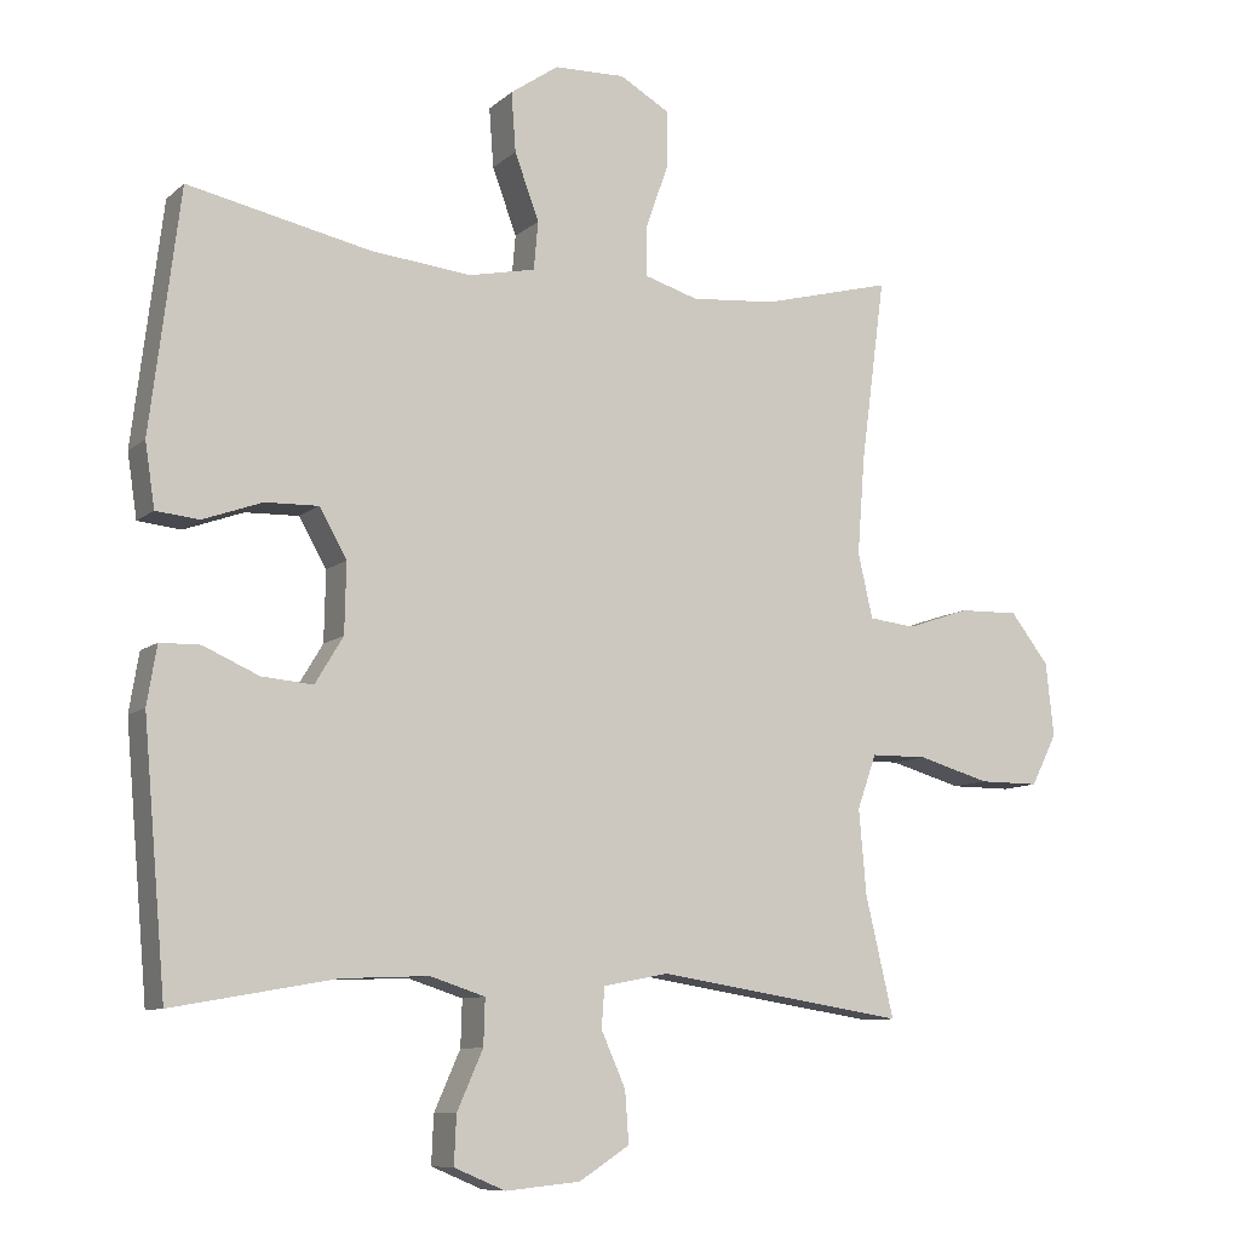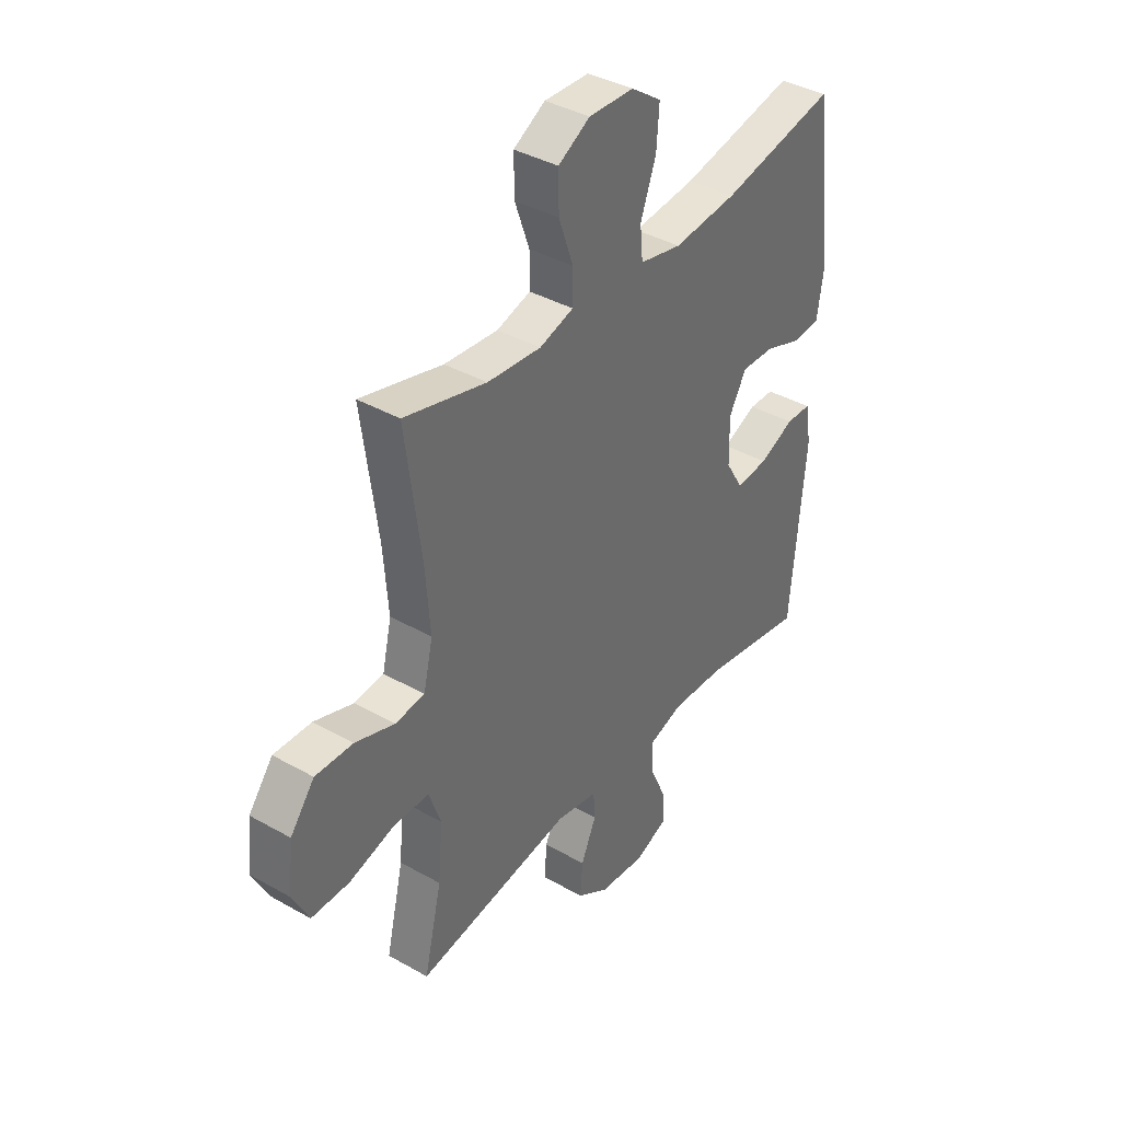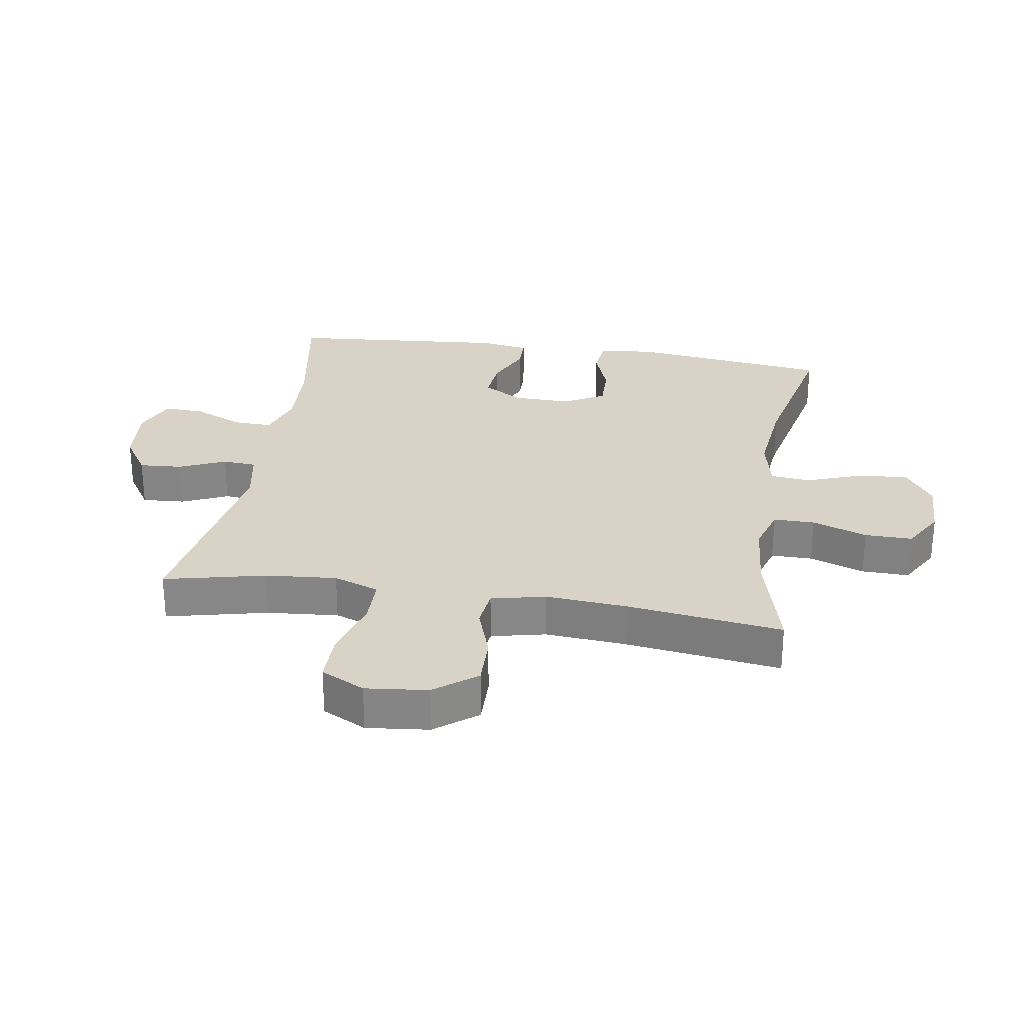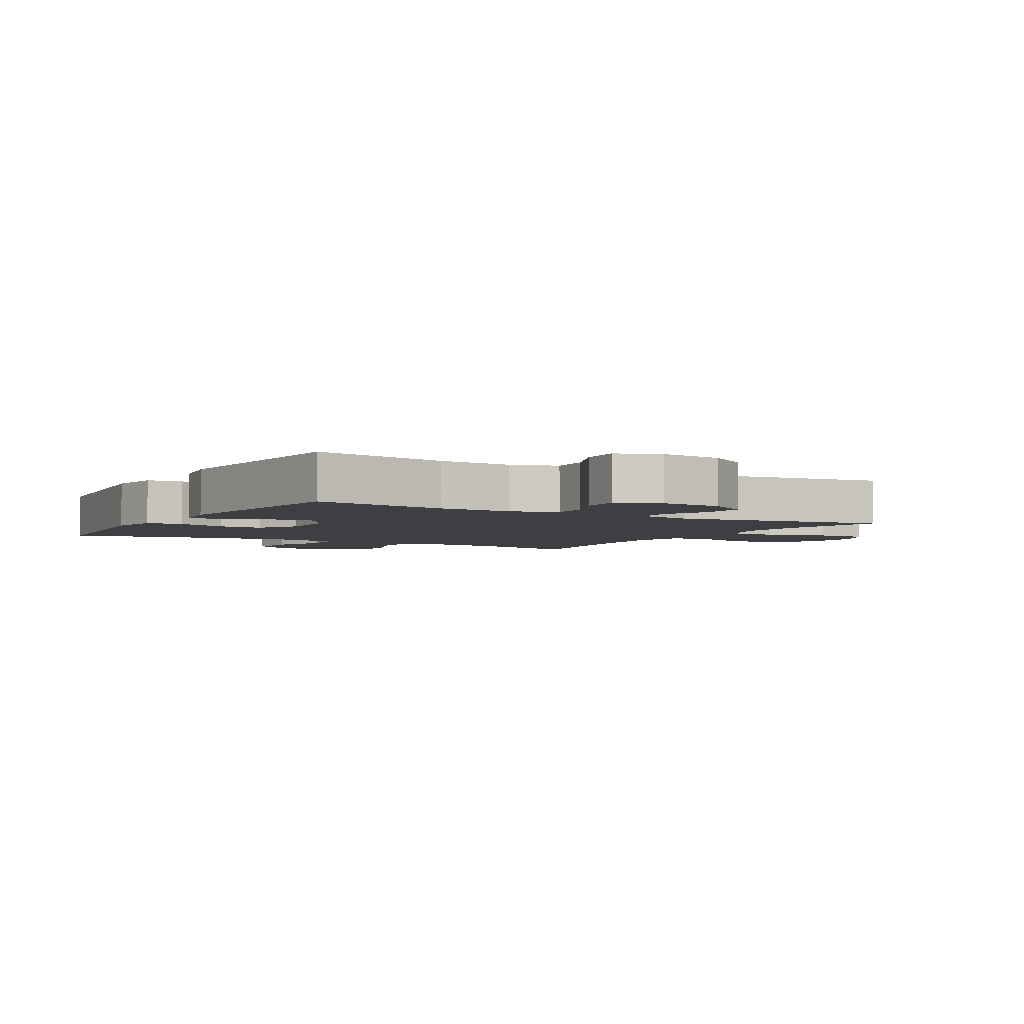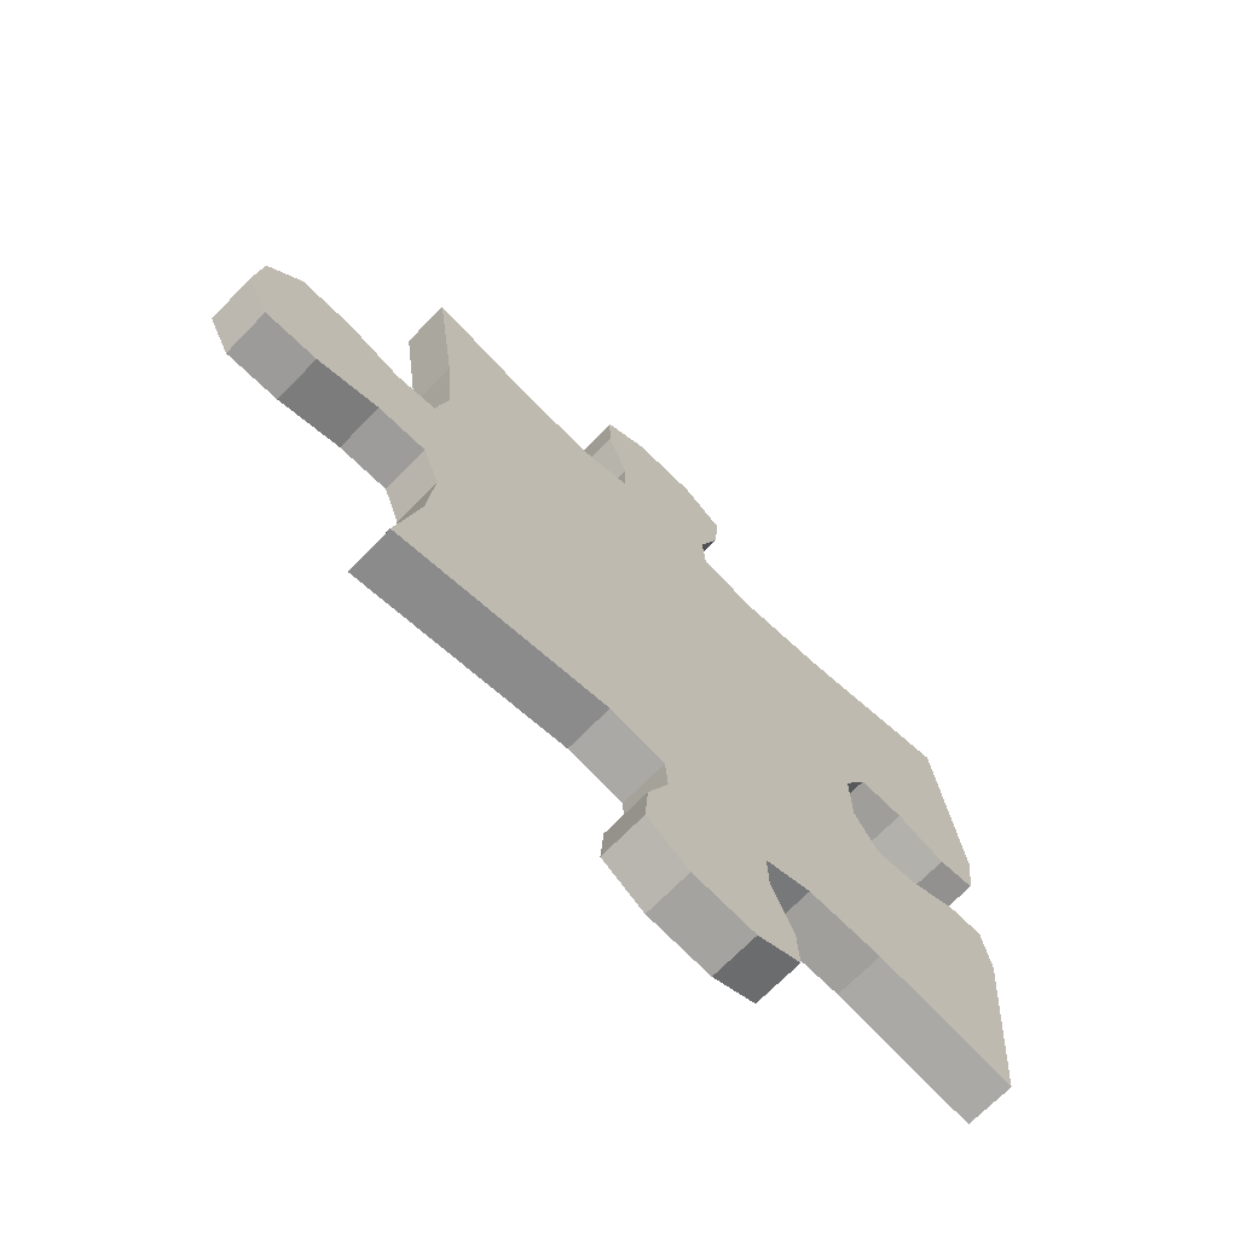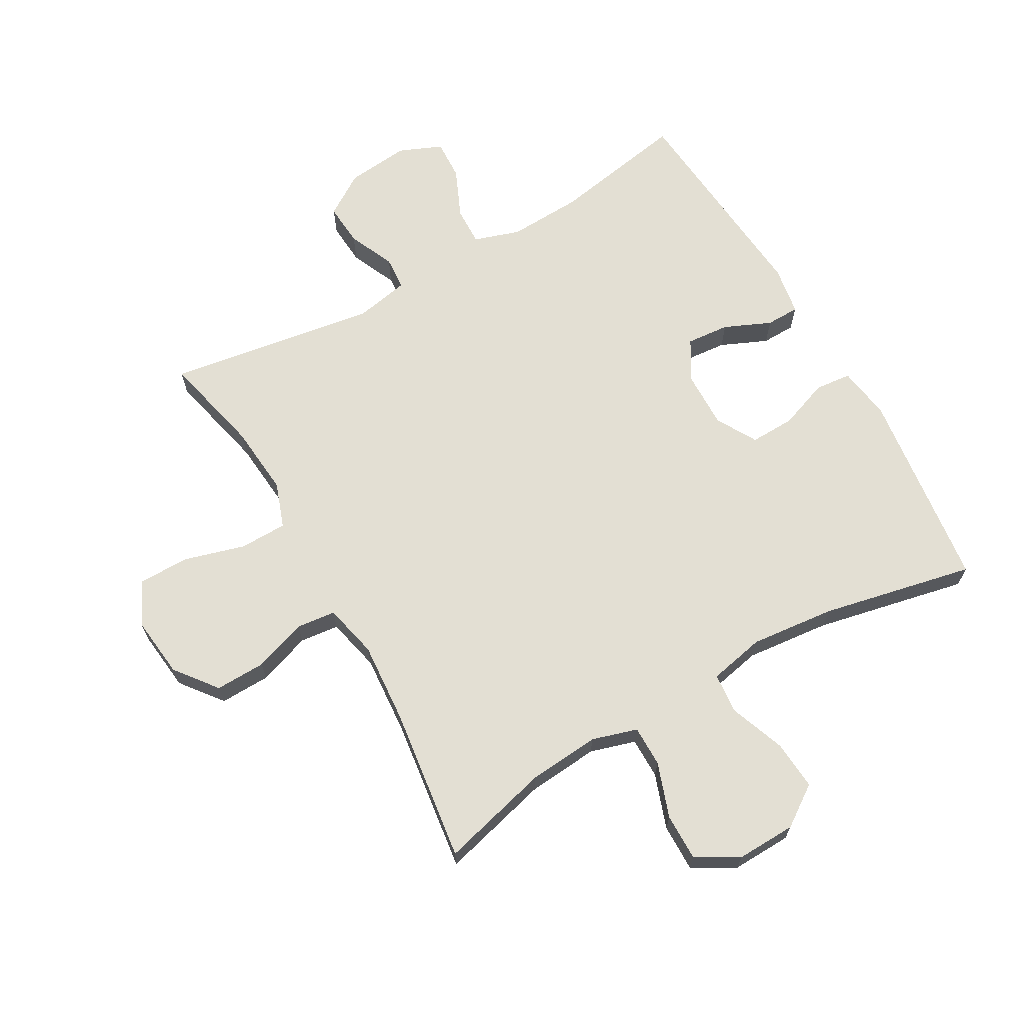
<metadata>
{"format":"obj","ext":"obj","renderer":"f3d","projection":"perspective","resolution":1024,"background":"white","views":[{"elev":-9.3,"azim":153.2,"up":"+Z"},{"elev":38.7,"azim":-54.5,"up":"+Z"},{"elev":27.8,"azim":-80.8,"up":"+Y"},{"elev":-3.8,"azim":149.7,"up":"+Y"},{"elev":-69.8,"azim":-44.2,"up":"+Z"},{"elev":67.0,"azim":-29.7,"up":"+Y"}]}
</metadata>
<code>
v -0.5 0.07 -0.5
v -0.462 0.07 -0.338
v -0.452 0.07 -0.224
v -0.478 0.07 -0.151
v -0.554 0.07 -0.15
v -0.652 0.07 -0.178
v -0.734 0.07 -0.178
v -0.769 0.07 -0.108
v -0.758 0.07 -0.009
v -0.706 0.07 0.058
v -0.625 0.07 0.056
v -0.54 0.07 0.027
v -0.477 0.07 0.034
v -0.457 0.07 0.121
v -0.467 0.07 0.252
v -0.5 0.07 0.5
v -0.324 0.07 0.454
v -0.209 0.07 0.444
v -0.136 0.07 0.466
v -0.136 0.07 0.532
v -0.167 0.07 0.62
v -0.168 0.07 0.696
v -0.1 0.07 0.735
v -0.004 0.07 0.732
v 0.061 0.07 0.687
v 0.055 0.07 0.607
v 0.022 0.07 0.518
v 0.028 0.07 0.453
v 0.118 0.07 0.434
v 0.254 0.07 0.448
v 0.5 0.07 0.5
v 0.54 0.07 0.176
v 0.527 0.07 0.09
v 0.469 0.07 0.084
v 0.389 0.07 0.113
v 0.317 0.07 0.115
v 0.28 0.07 0.05
v 0.282 0.07 -0.044
v 0.32 0.07 -0.107
v 0.389 0.07 -0.101
v 0.464 0.07 -0.068
v 0.518 0.07 -0.069
v 0.531 0.07 -0.148
v 0.5 0.07 -0.5
v 0.281 0.07 -0.461
v 0.163 0.07 -0.456
v 0.089 0.07 -0.48
v 0.091 0.07 -0.542
v 0.126 0.07 -0.621
v 0.129 0.07 -0.686
v 0.06 0.07 -0.715
v -0.041 0.07 -0.705
v -0.109 0.07 -0.661
v -0.104 0.07 -0.592
v -0.071 0.07 -0.518
v -0.075 0.07 -0.464
v -0.163 0.07 -0.447
v -0.5 0 -0.5
v -0.462 0 -0.338
v -0.452 0 -0.224
v -0.478 0 -0.151
v -0.554 0 -0.15
v -0.652 0 -0.178
v -0.734 0 -0.178
v -0.769 0 -0.108
v -0.758 0 -0.009
v -0.706 0 0.058
v -0.625 0 0.056
v -0.54 0 0.027
v -0.477 0 0.034
v -0.457 0 0.121
v -0.467 0 0.252
v -0.5 0 0.5
v -0.324 0 0.454
v -0.209 0 0.444
v -0.136 0 0.466
v -0.136 0 0.532
v -0.167 0 0.62
v -0.168 0 0.696
v -0.1 0 0.735
v -0.004 0 0.732
v 0.061 0 0.687
v 0.055 0 0.607
v 0.022 0 0.518
v 0.028 0 0.453
v 0.118 0 0.434
v 0.254 0 0.448
v 0.5 0 0.5
v 0.54 0 0.176
v 0.527 0 0.09
v 0.469 0 0.084
v 0.389 0 0.113
v 0.317 0 0.115
v 0.28 0 0.05
v 0.282 0 -0.044
v 0.32 0 -0.107
v 0.389 0 -0.101
v 0.464 0 -0.068
v 0.518 0 -0.069
v 0.531 0 -0.148
v 0.5 0 -0.5
v 0.281 0 -0.461
v 0.163 0 -0.456
v 0.089 0 -0.48
v 0.091 0 -0.542
v 0.126 0 -0.621
v 0.129 0 -0.686
v 0.06 0 -0.715
v -0.041 0 -0.705
v -0.109 0 -0.661
v -0.104 0 -0.592
v -0.071 0 -0.518
v -0.075 0 -0.464
v -0.163 0 -0.447
f 53 54 55
f 52 53 55
f 51 52 55
f 50 51 55
f 49 50 55
f 48 49 55
f 47 48 55 56
f 46 47 56 57
f 43 44 45
f 42 43 45
f 41 42 45
f 40 41 45
f 39 40 45 46
f 38 39 46 57
f 33 34 35
f 32 33 35
f 31 32 35
f 30 31 35
f 29 30 35 36
f 28 29 36 37
f 25 26 27
f 24 25 27
f 23 24 27
f 22 23 27
f 21 22 27
f 20 21 27
f 19 20 27 28
f 57 1 2
f 38 57 2
f 37 38 2
f 28 37 2
f 19 28 2
f 18 19 2
f 10 11 12
f 9 10 12
f 8 9 12
f 7 8 12
f 6 7 12
f 5 6 12
f 4 5 12 13
f 3 4 13 14
f 17 18 2 3
f 15 16 17
f 14 15 17
f 3 14 17
f 112 111 110
f 112 110 109
f 112 109 108
f 112 108 107
f 112 107 106
f 112 106 105
f 113 112 105 104
f 114 113 104 103
f 102 101 100
f 102 100 99
f 102 99 98
f 102 98 97
f 103 102 97 96
f 114 103 96 95
f 92 91 90
f 92 90 89
f 92 89 88
f 92 88 87
f 93 92 87 86
f 94 93 86 85
f 84 83 82
f 84 82 81
f 84 81 80
f 84 80 79
f 84 79 78
f 84 78 77
f 85 84 77 76
f 59 58 114
f 59 114 95
f 59 95 94
f 59 94 85
f 59 85 76
f 59 76 75
f 69 68 67
f 69 67 66
f 69 66 65
f 69 65 64
f 69 64 63
f 69 63 62
f 70 69 62 61
f 71 70 61 60
f 60 59 75 74
f 74 73 72
f 74 72 71
f 74 71 60
f 1 58 59 2
f 2 59 60 3
f 3 60 61 4
f 4 61 62 5
f 5 62 63 6
f 6 63 64 7
f 7 64 65 8
f 8 65 66 9
f 9 66 67 10
f 10 67 68 11
f 11 68 69 12
f 12 69 70 13
f 13 70 71 14
f 14 71 72 15
f 15 72 73 16
f 16 73 74 17
f 17 74 75 18
f 18 75 76 19
f 19 76 77 20
f 20 77 78 21
f 21 78 79 22
f 22 79 80 23
f 23 80 81 24
f 24 81 82 25
f 25 82 83 26
f 26 83 84 27
f 27 84 85 28
f 28 85 86 29
f 29 86 87 30
f 30 87 88 31
f 31 88 89 32
f 32 89 90 33
f 33 90 91 34
f 34 91 92 35
f 35 92 93 36
f 36 93 94 37
f 37 94 95 38
f 38 95 96 39
f 39 96 97 40
f 40 97 98 41
f 41 98 99 42
f 42 99 100 43
f 43 100 101 44
f 44 101 102 45
f 45 102 103 46
f 46 103 104 47
f 47 104 105 48
f 48 105 106 49
f 49 106 107 50
f 50 107 108 51
f 51 108 109 52
f 52 109 110 53
f 53 110 111 54
f 54 111 112 55
f 55 112 113 56
f 56 113 114 57
f 57 114 58 1

</code>
